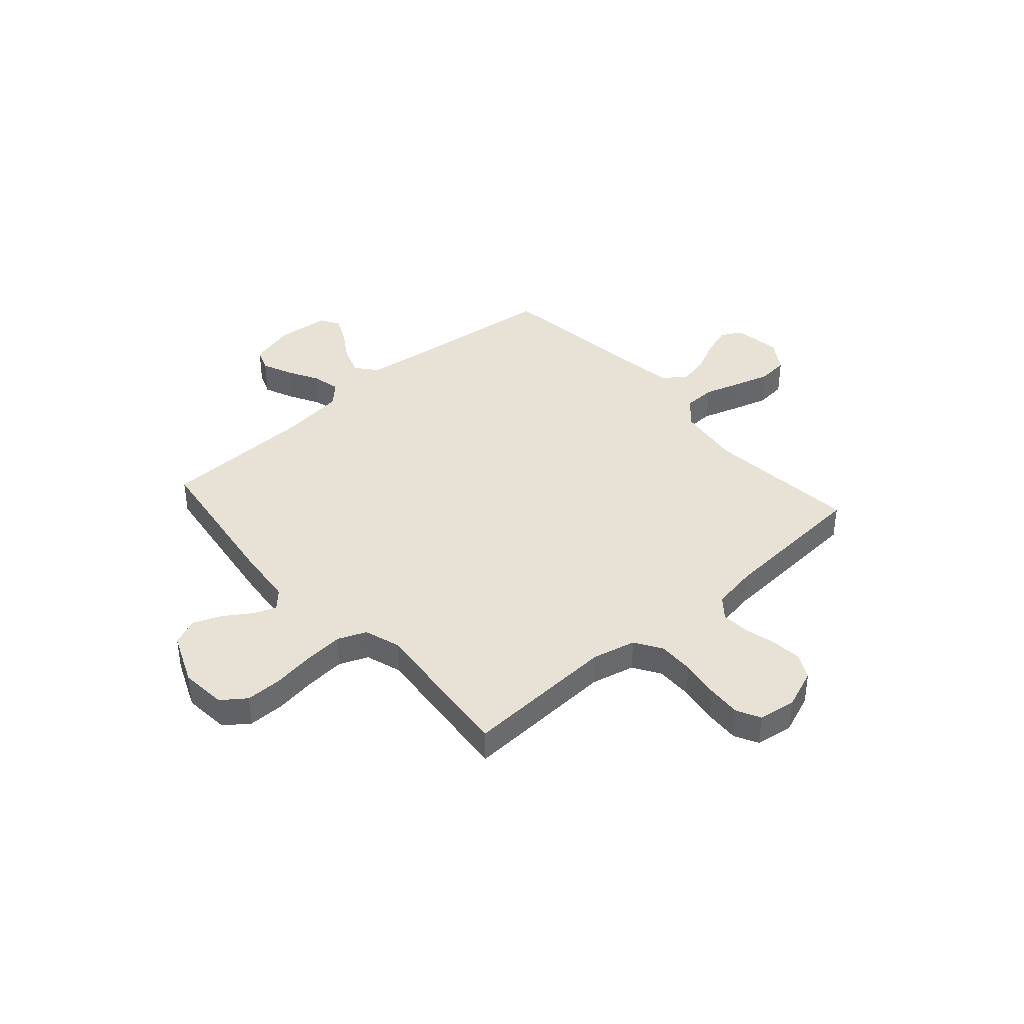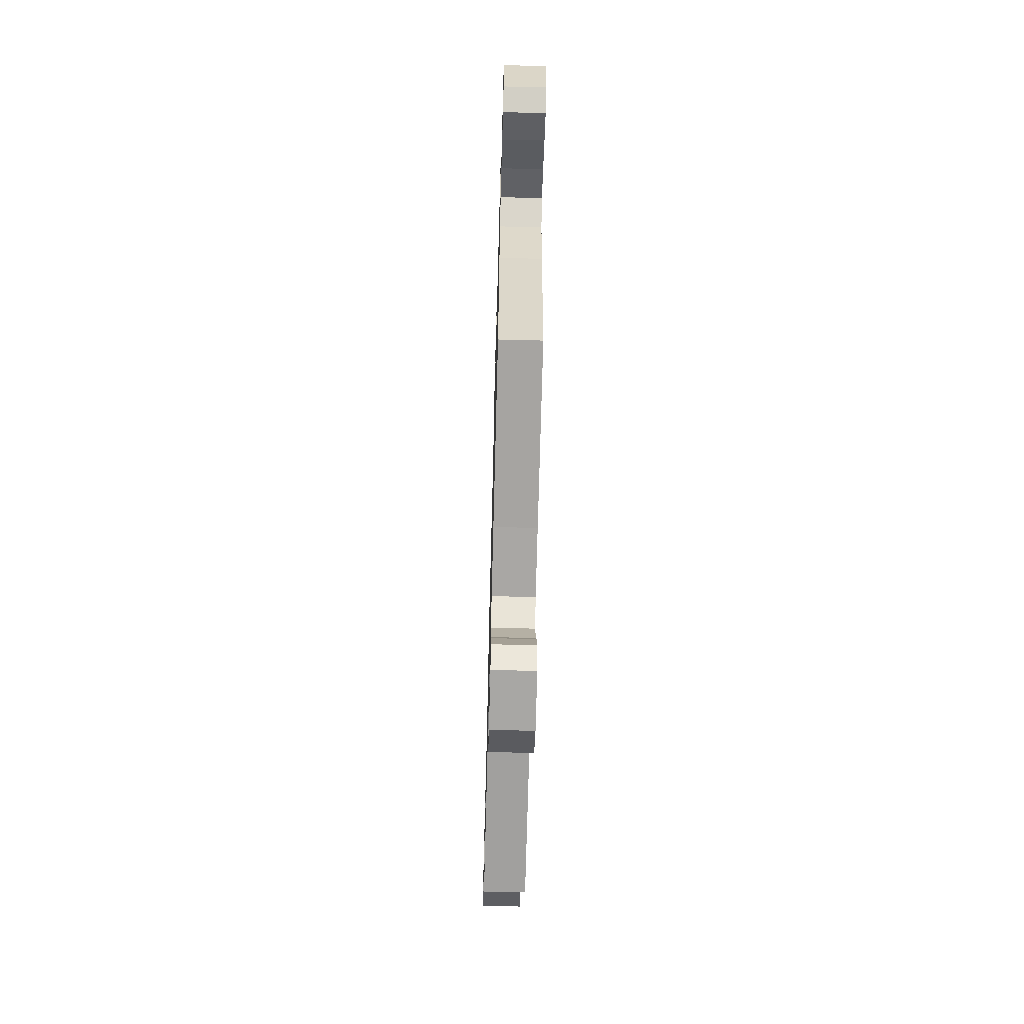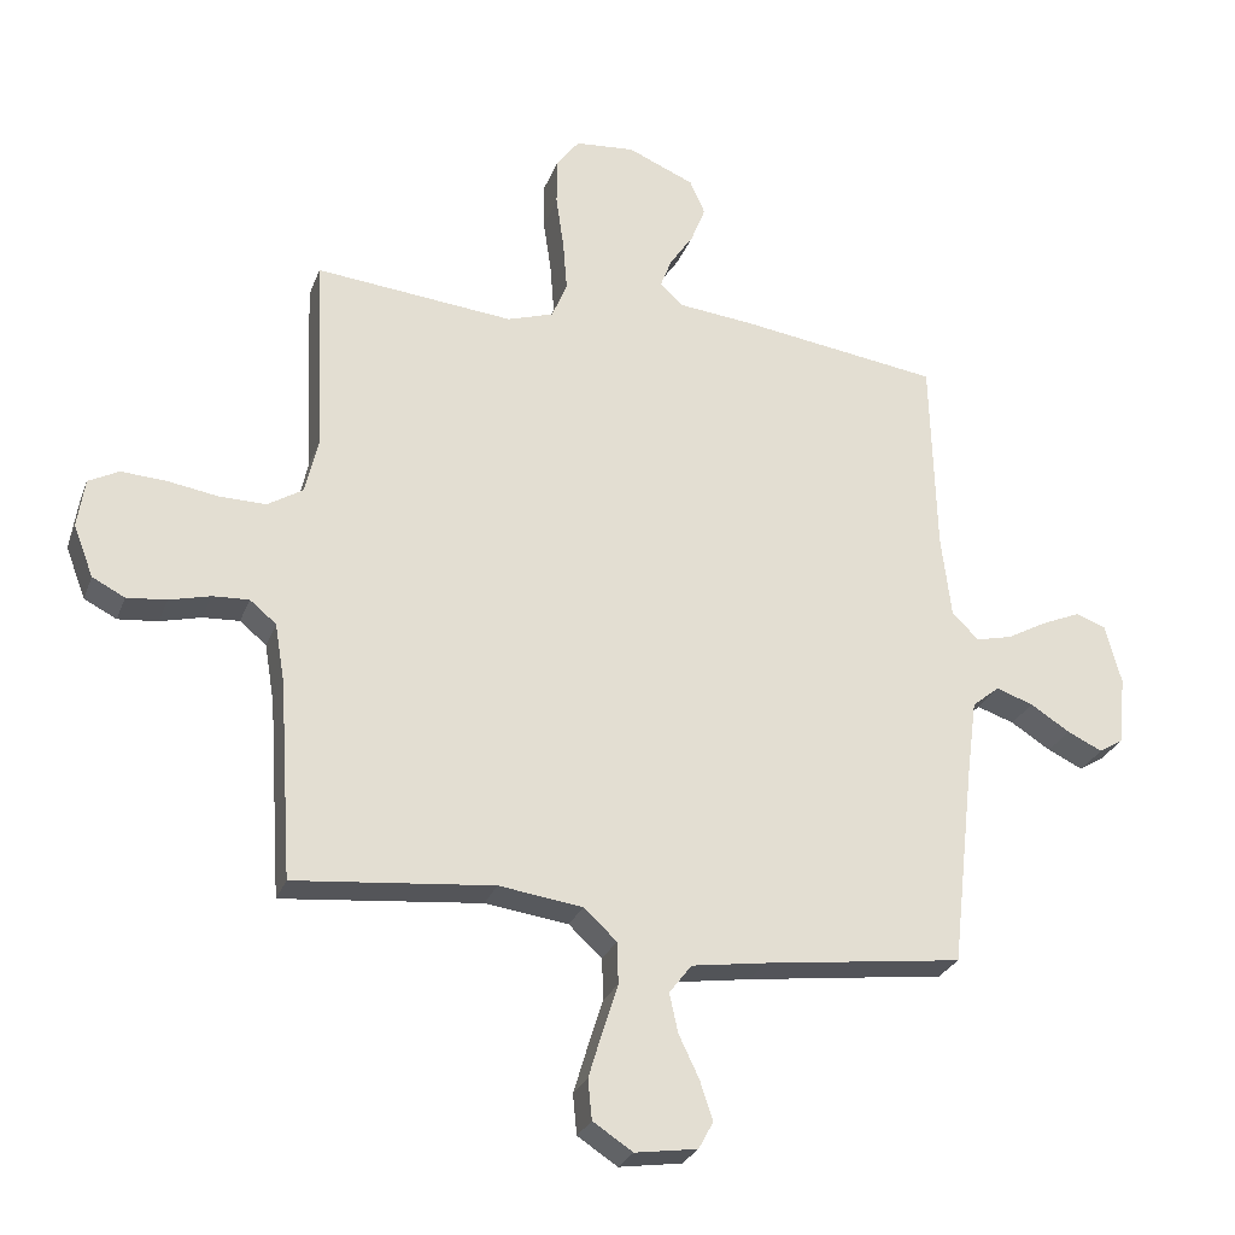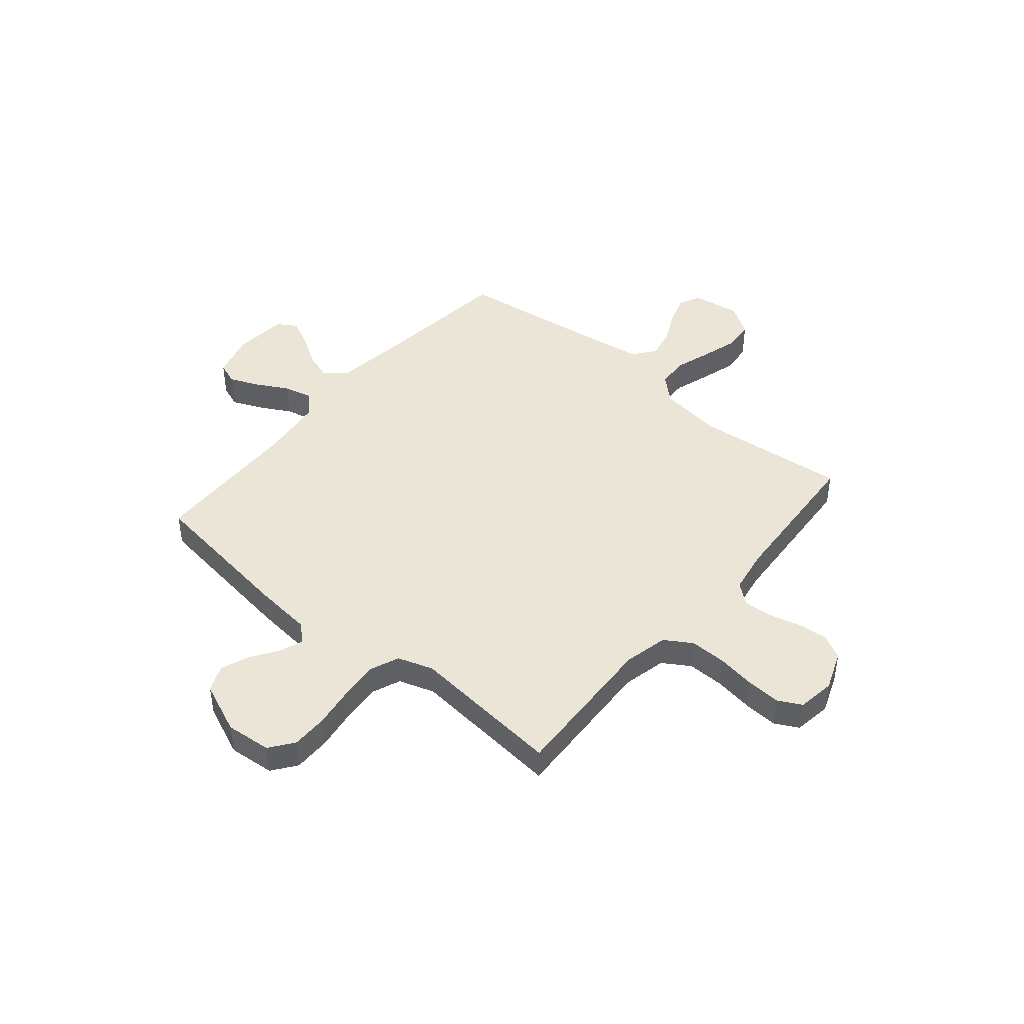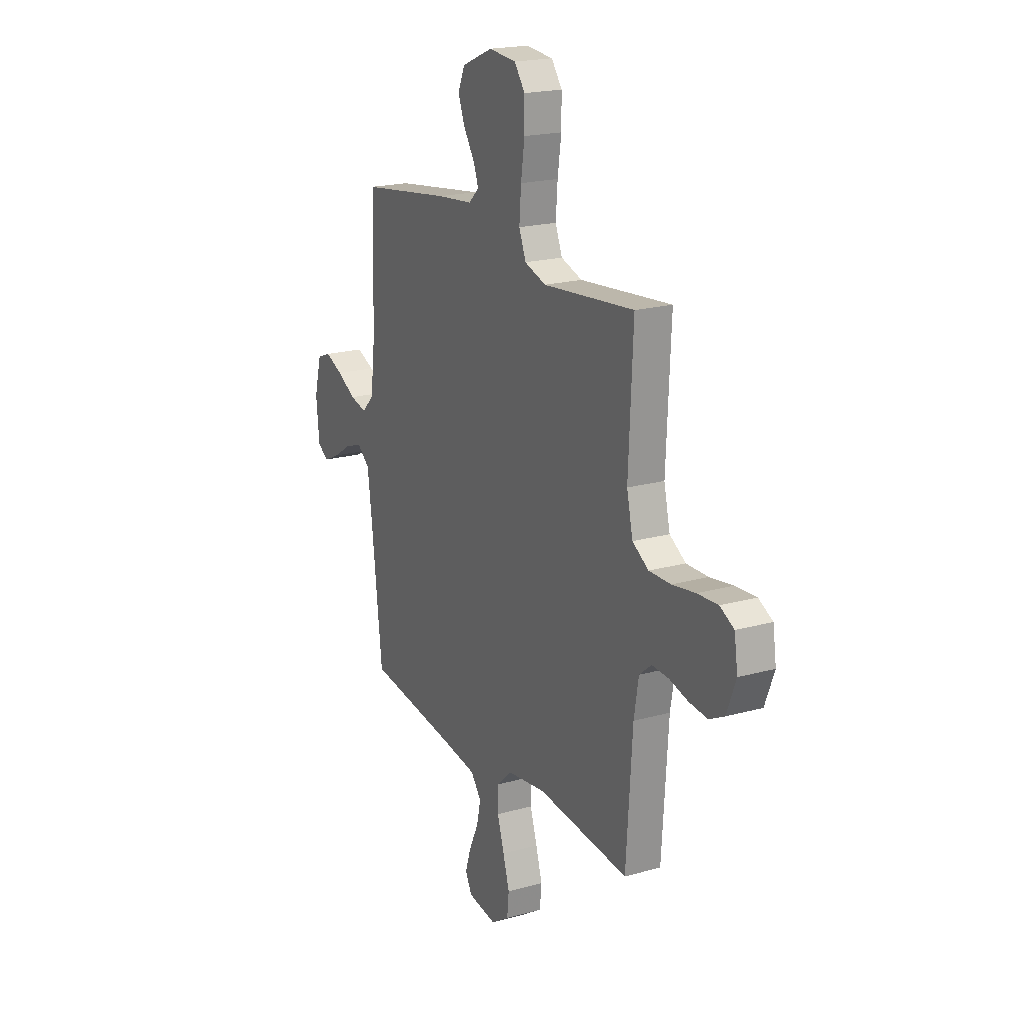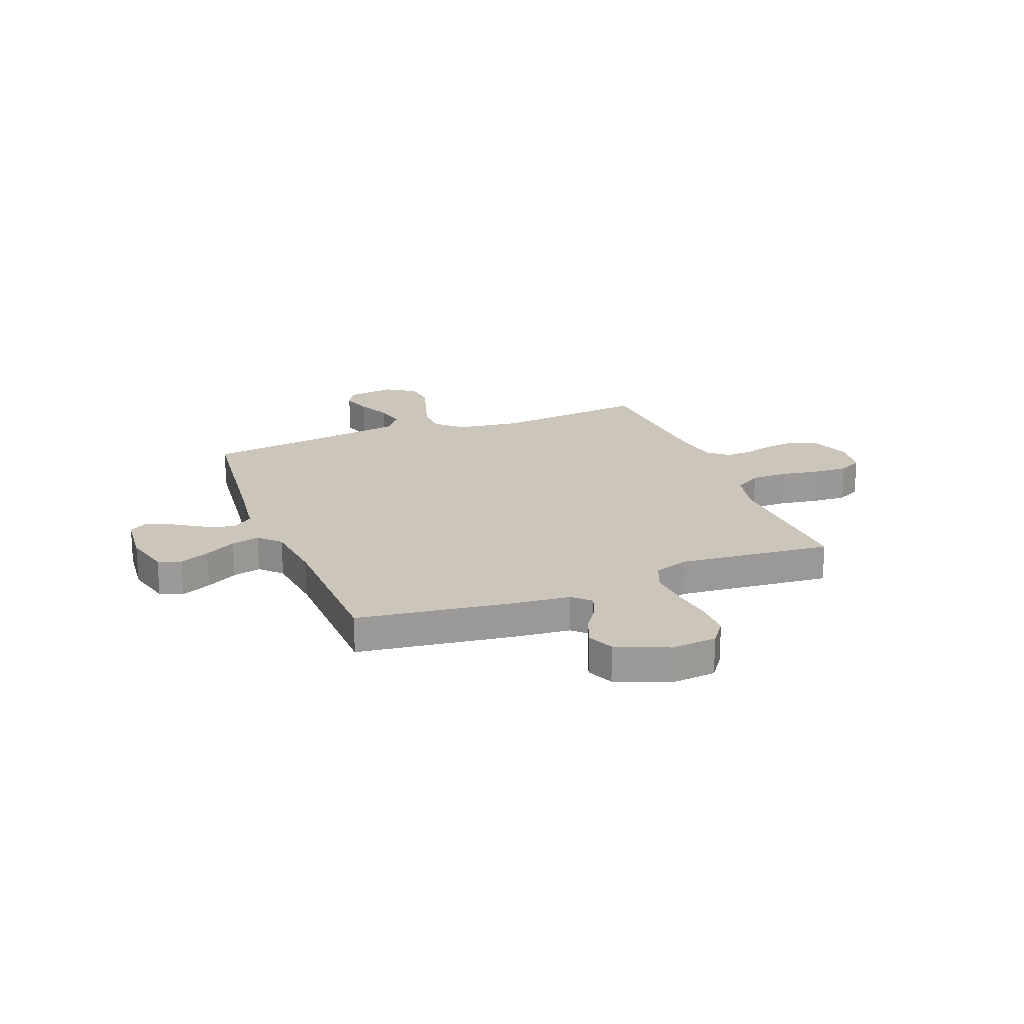
<metadata>
{"format":"obj","ext":"obj","renderer":"f3d","projection":"perspective","resolution":1024,"background":"white","views":[{"elev":40.1,"azim":48.5,"up":"+Y"},{"elev":-66.1,"azim":-91.5,"up":"+Z"},{"elev":-27.2,"azim":162.1,"up":"+Z"},{"elev":44.4,"azim":40.0,"up":"+Y"},{"elev":19.9,"azim":62.7,"up":"+Z"},{"elev":20.8,"azim":-21.2,"up":"+Y"}]}
</metadata>
<code>
v -0.5 0.07 -0.5
v -0.534 0.07 -0.2
v -0.55 0.07 -0.079
v -0.591 0.07 -0.045
v -0.647 0.07 -0.064
v -0.707 0.07 -0.102
v -0.76 0.07 -0.127
v -0.797 0.07 -0.104
v -0.807 0.07 0
v -0.783 0.07 0.09
v -0.738 0.07 0.107
v -0.68 0.07 0.082
v -0.618 0.07 0.048
v -0.563 0.07 0.035
v -0.523 0.07 0.075
v -0.508 0.07 0.2
v -0.5 0.07 0.5
v -0.2 0.07 0.542
v -0.083 0.07 0.554
v -0.049 0.07 0.586
v -0.066 0.07 0.631
v -0.102 0.07 0.685
v -0.124 0.07 0.741
v -0.101 0.07 0.793
v 0 0.07 0.836
v 0.09 0.07 0.828
v 0.125 0.07 0.781
v 0.125 0.07 0.709
v 0.113 0.07 0.627
v 0.107 0.07 0.55
v 0.13 0.07 0.494
v 0.2 0.07 0.471
v 0.5 0.07 0.5
v 0.486 0.07 0.2
v 0.506 0.07 0.114
v 0.559 0.07 0.081
v 0.63 0.07 0.082
v 0.706 0.07 0.094
v 0.774 0.07 0.098
v 0.82 0.07 0.074
v 0.831 0.07 0
v 0.801 0.07 -0.078
v 0.752 0.07 -0.103
v 0.692 0.07 -0.097
v 0.63 0.07 -0.081
v 0.575 0.07 -0.078
v 0.535 0.07 -0.111
v 0.52 0.07 -0.2
v 0.5 0.07 -0.5
v 0.2 0.07 -0.47
v 0.074 0.07 -0.487
v 0.024 0.07 -0.533
v 0.022 0.07 -0.596
v 0.045 0.07 -0.668
v 0.066 0.07 -0.738
v 0.06 0.07 -0.798
v 0 0.07 -0.837
v -0.094 0.07 -0.823
v -0.116 0.07 -0.782
v -0.097 0.07 -0.724
v -0.066 0.07 -0.659
v -0.053 0.07 -0.6
v -0.087 0.07 -0.556
v -0.2 0.07 -0.539
v -0.5 0 -0.5
v -0.534 0 -0.2
v -0.55 0 -0.079
v -0.591 0 -0.045
v -0.647 0 -0.064
v -0.707 0 -0.102
v -0.76 0 -0.127
v -0.797 0 -0.104
v -0.807 0 0
v -0.783 0 0.09
v -0.738 0 0.107
v -0.68 0 0.082
v -0.618 0 0.048
v -0.563 0 0.035
v -0.523 0 0.075
v -0.508 0 0.2
v -0.5 0 0.5
v -0.2 0 0.542
v -0.083 0 0.554
v -0.049 0 0.586
v -0.066 0 0.631
v -0.102 0 0.685
v -0.124 0 0.741
v -0.101 0 0.793
v 0 0 0.836
v 0.09 0 0.828
v 0.125 0 0.781
v 0.125 0 0.709
v 0.113 0 0.627
v 0.107 0 0.55
v 0.13 0 0.494
v 0.2 0 0.471
v 0.5 0 0.5
v 0.486 0 0.2
v 0.506 0 0.114
v 0.559 0 0.081
v 0.63 0 0.082
v 0.706 0 0.094
v 0.774 0 0.098
v 0.82 0 0.074
v 0.831 0 0
v 0.801 0 -0.078
v 0.752 0 -0.103
v 0.692 0 -0.097
v 0.63 0 -0.081
v 0.575 0 -0.078
v 0.535 0 -0.111
v 0.52 0 -0.2
v 0.5 0 -0.5
v 0.2 0 -0.47
v 0.074 0 -0.487
v 0.024 0 -0.533
v 0.022 0 -0.596
v 0.045 0 -0.668
v 0.066 0 -0.738
v 0.06 0 -0.798
v 0 0 -0.837
v -0.094 0 -0.823
v -0.116 0 -0.782
v -0.097 0 -0.724
v -0.066 0 -0.659
v -0.053 0 -0.6
v -0.087 0 -0.556
v -0.2 0 -0.539
f 59 60 61
f 58 59 61
f 57 58 61
f 56 57 61
f 55 56 61
f 54 55 61
f 53 54 61
f 52 53 61 62
f 51 52 62 63
f 48 49 50
f 47 48 50 51
f 51 63 64
f 47 51 64
f 46 47 64
f 43 44 45
f 42 43 45
f 41 42 45
f 40 41 45
f 39 40 45
f 38 39 45
f 37 38 45
f 36 37 45 46
f 32 33 34
f 31 32 34 35
f 27 28 29
f 26 27 29
f 25 26 29
f 24 25 29
f 23 24 29
f 22 23 29
f 21 22 29
f 20 21 29 30
f 19 20 30 31
f 19 31 35
f 18 19 35
f 17 18 35
f 16 17 35
f 11 12 13
f 10 11 13
f 9 10 13
f 8 9 13
f 7 8 13
f 6 7 13
f 5 6 13
f 4 5 13 14
f 3 4 14 15
f 64 1 2
f 46 64 2
f 36 46 2
f 35 36 2
f 16 35 2
f 15 16 2
f 2 3 15
f 125 124 123
f 125 123 122
f 125 122 121
f 125 121 120
f 125 120 119
f 125 119 118
f 125 118 117
f 126 125 117 116
f 127 126 116 115
f 114 113 112
f 115 114 112 111
f 128 127 115
f 128 115 111
f 128 111 110
f 109 108 107
f 109 107 106
f 109 106 105
f 109 105 104
f 109 104 103
f 109 103 102
f 109 102 101
f 110 109 101 100
f 98 97 96
f 99 98 96 95
f 93 92 91
f 93 91 90
f 93 90 89
f 93 89 88
f 93 88 87
f 93 87 86
f 93 86 85
f 94 93 85 84
f 95 94 84 83
f 99 95 83
f 99 83 82
f 99 82 81
f 99 81 80
f 77 76 75
f 77 75 74
f 77 74 73
f 77 73 72
f 77 72 71
f 77 71 70
f 77 70 69
f 78 77 69 68
f 79 78 68 67
f 66 65 128
f 66 128 110
f 66 110 100
f 66 100 99
f 66 99 80
f 66 80 79
f 79 67 66
f 1 65 66 2
f 2 66 67 3
f 3 67 68 4
f 4 68 69 5
f 5 69 70 6
f 6 70 71 7
f 7 71 72 8
f 8 72 73 9
f 9 73 74 10
f 10 74 75 11
f 11 75 76 12
f 12 76 77 13
f 13 77 78 14
f 14 78 79 15
f 15 79 80 16
f 16 80 81 17
f 17 81 82 18
f 18 82 83 19
f 19 83 84 20
f 20 84 85 21
f 21 85 86 22
f 22 86 87 23
f 23 87 88 24
f 24 88 89 25
f 25 89 90 26
f 26 90 91 27
f 27 91 92 28
f 28 92 93 29
f 29 93 94 30
f 30 94 95 31
f 31 95 96 32
f 32 96 97 33
f 33 97 98 34
f 34 98 99 35
f 35 99 100 36
f 36 100 101 37
f 37 101 102 38
f 38 102 103 39
f 39 103 104 40
f 40 104 105 41
f 41 105 106 42
f 42 106 107 43
f 43 107 108 44
f 44 108 109 45
f 45 109 110 46
f 46 110 111 47
f 47 111 112 48
f 48 112 113 49
f 49 113 114 50
f 50 114 115 51
f 51 115 116 52
f 52 116 117 53
f 53 117 118 54
f 54 118 119 55
f 55 119 120 56
f 56 120 121 57
f 57 121 122 58
f 58 122 123 59
f 59 123 124 60
f 60 124 125 61
f 61 125 126 62
f 62 126 127 63
f 63 127 128 64
f 64 128 65 1

</code>
